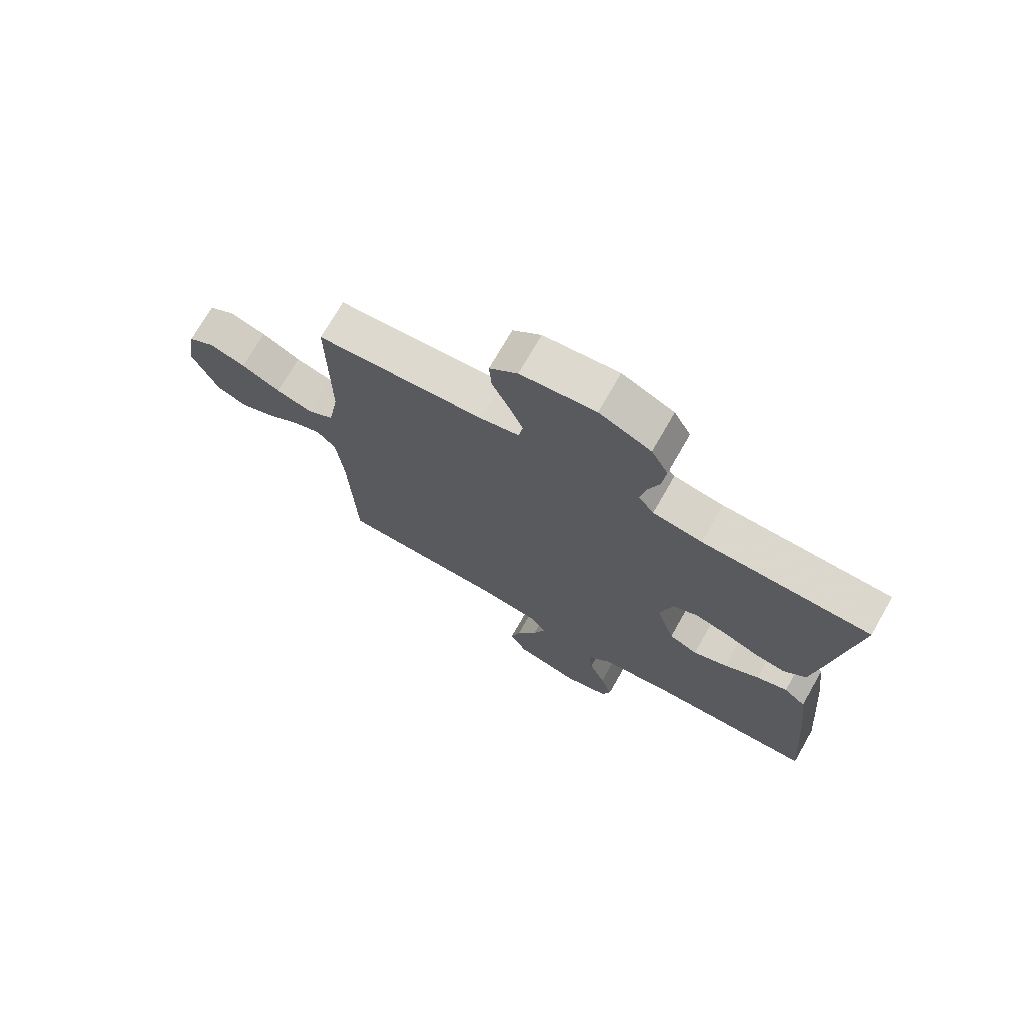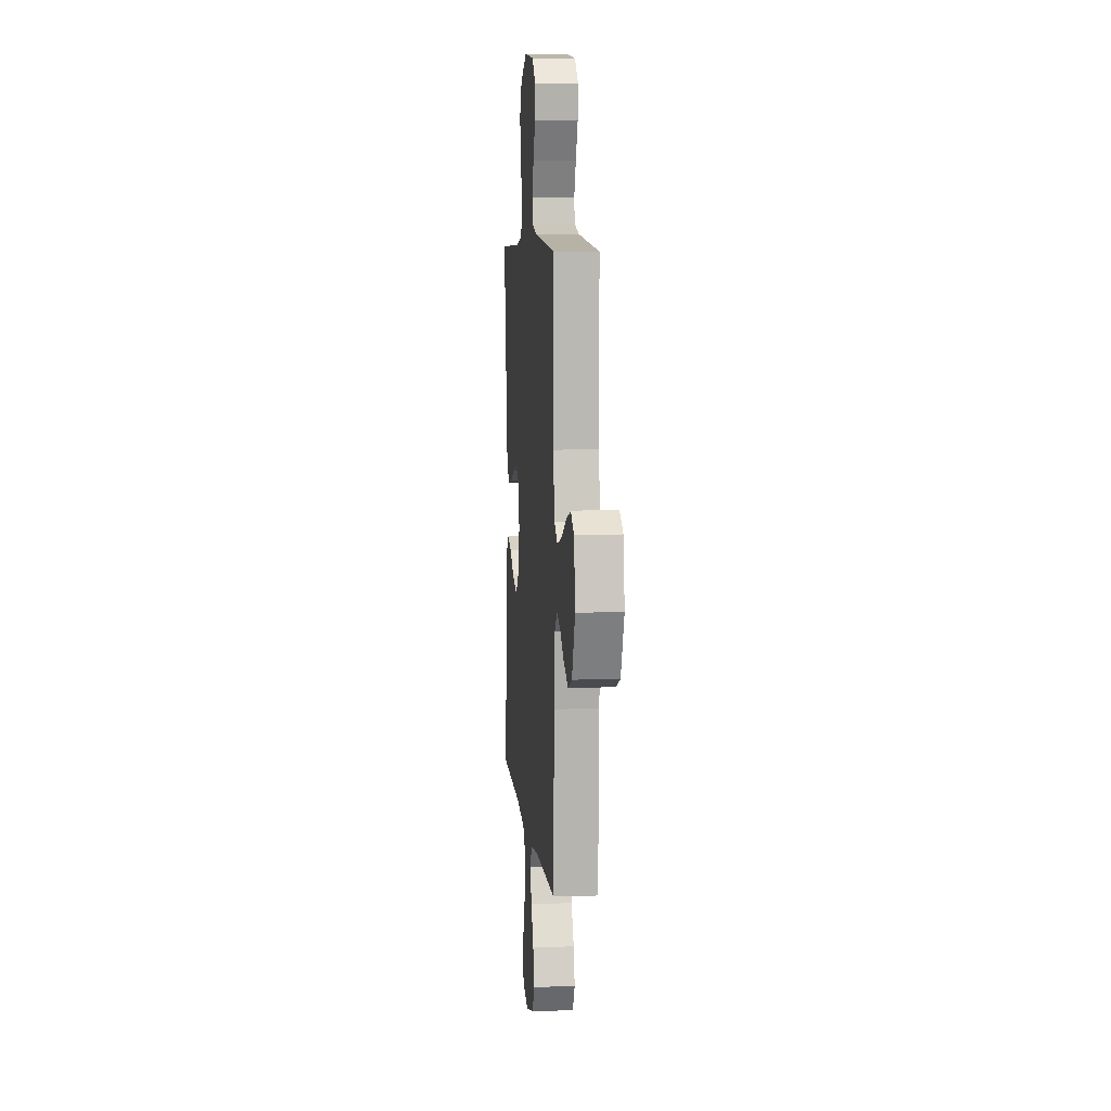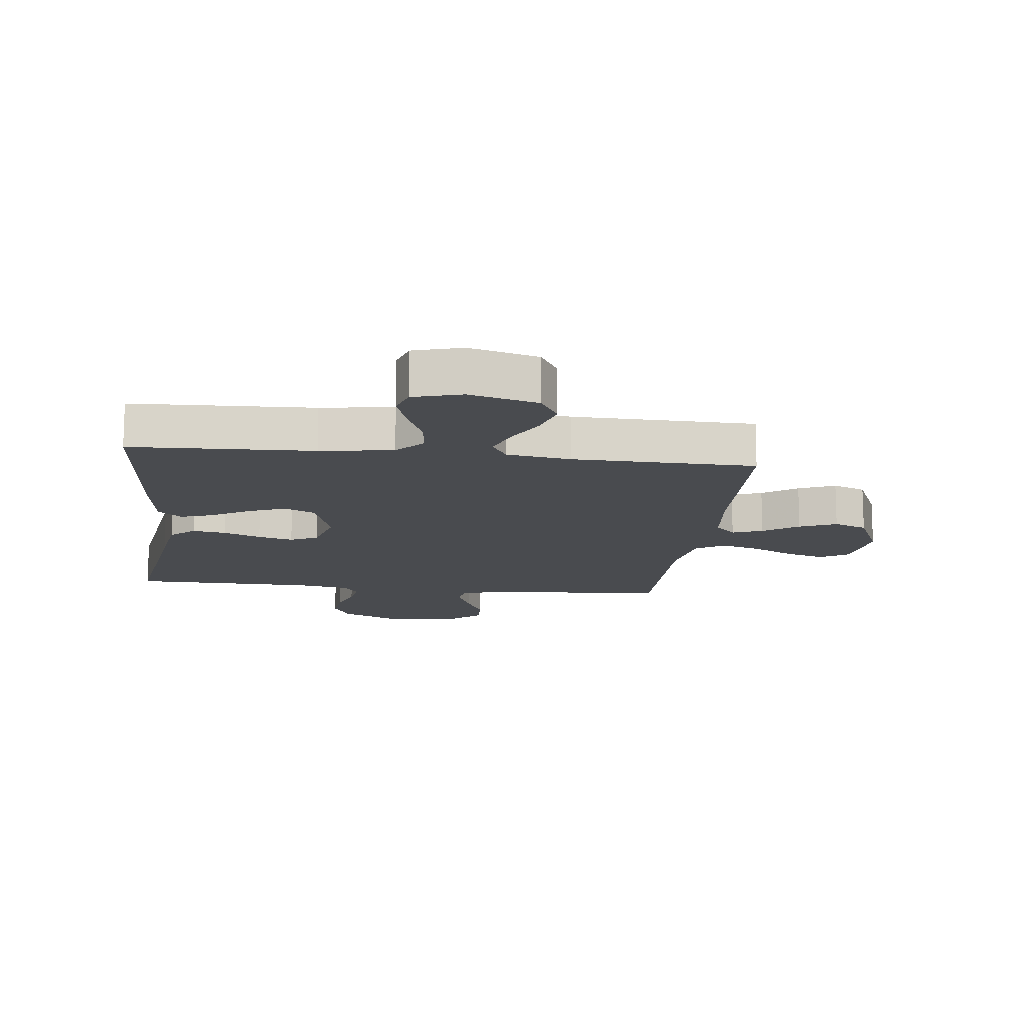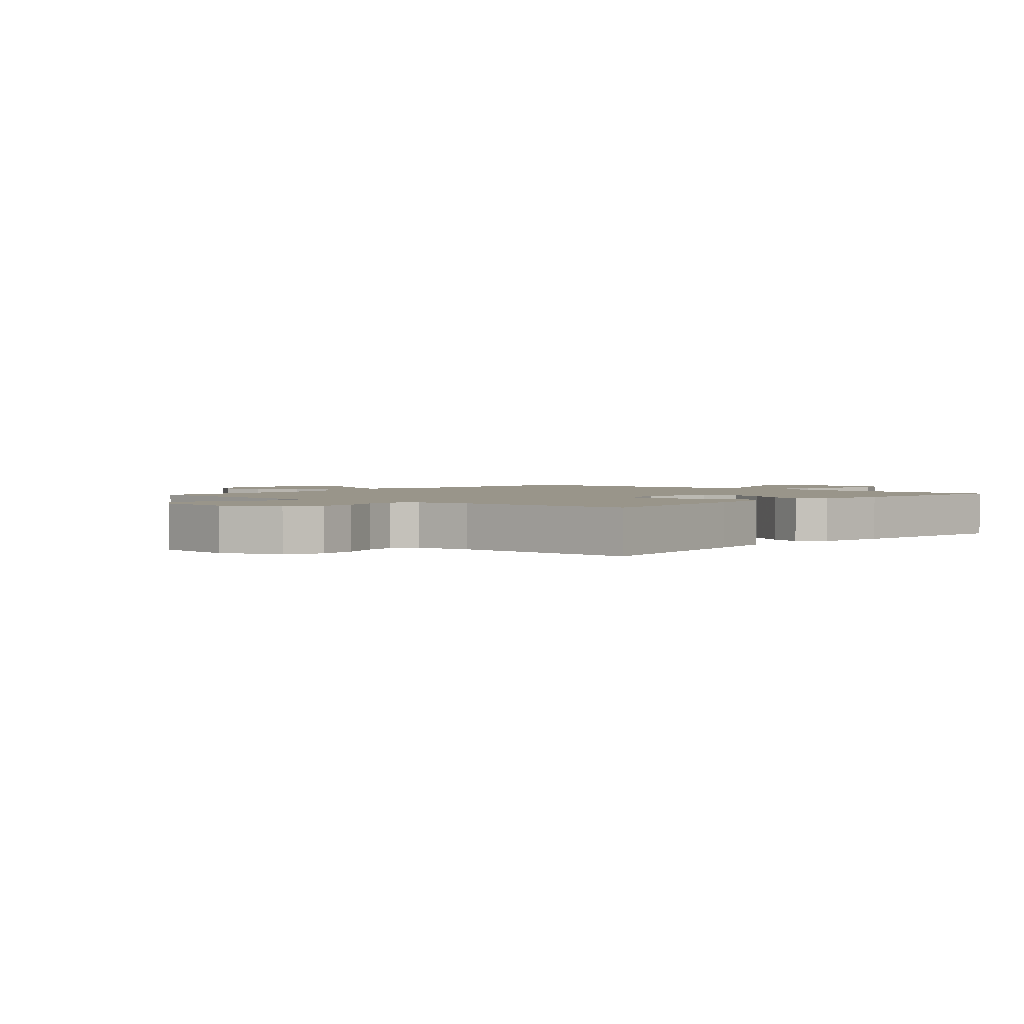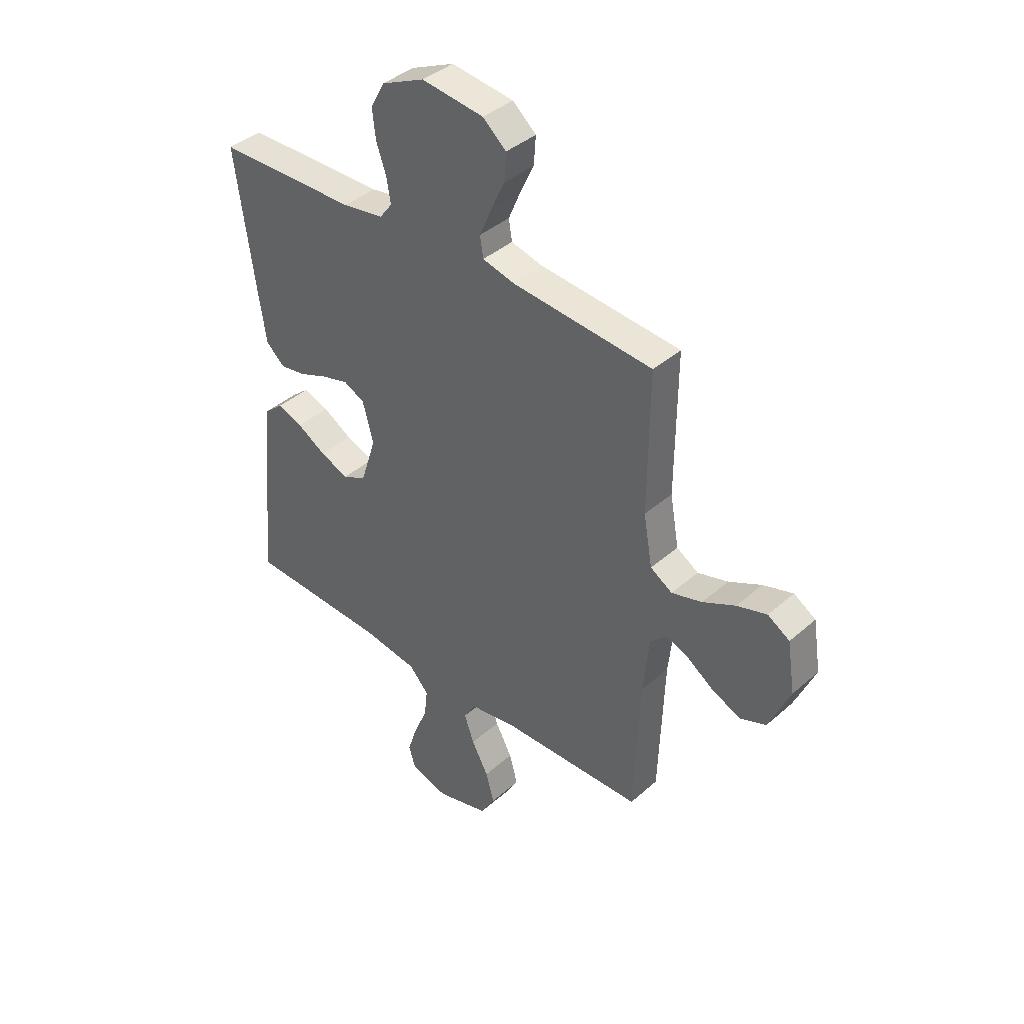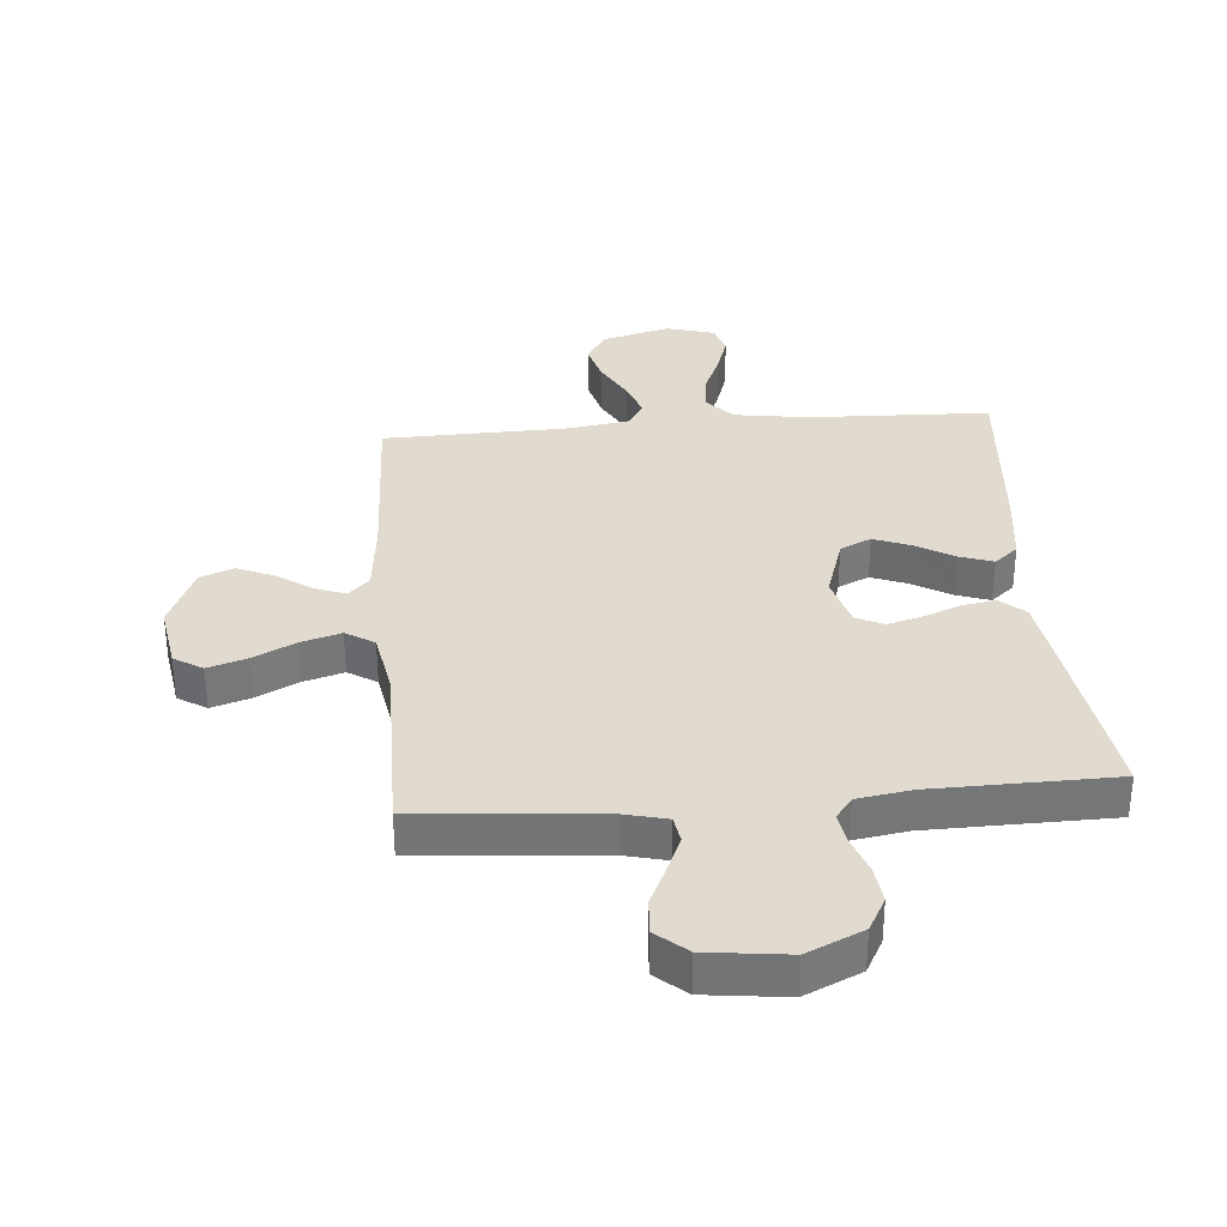
<metadata>
{"format":"obj","ext":"obj","renderer":"f3d","projection":"perspective","resolution":1024,"background":"white","views":[{"elev":72.5,"azim":29.8,"up":"+Z"},{"elev":7.6,"azim":-95.4,"up":"+Z"},{"elev":-13.8,"azim":173.4,"up":"+Y"},{"elev":2.0,"azim":41.6,"up":"+Y"},{"elev":39.9,"azim":-137.2,"up":"+Z"},{"elev":33.6,"azim":-4.8,"up":"+Y"}]}
</metadata>
<code>
v -0.5 0.07 0.5
v -0.2 0.07 0.525
v -0.131 0.07 0.542
v -0.124 0.07 0.586
v -0.149 0.07 0.645
v -0.179 0.07 0.709
v -0.183 0.07 0.768
v -0.133 0.07 0.811
v 0 0.07 0.827
v 0.092 0.07 0.785
v 0.122 0.07 0.73
v 0.115 0.07 0.668
v 0.094 0.07 0.608
v 0.085 0.07 0.555
v 0.112 0.07 0.519
v 0.2 0.07 0.505
v 0.5 0.07 0.5
v 0.458 0.07 0.2
v 0.442 0.07 0.093
v 0.402 0.07 0.057
v 0.347 0.07 0.066
v 0.285 0.07 0.091
v 0.227 0.07 0.107
v 0.182 0.07 0.085
v 0.159 0.07 0
v 0.192 0.07 -0.104
v 0.243 0.07 -0.128
v 0.304 0.07 -0.104
v 0.366 0.07 -0.067
v 0.421 0.07 -0.048
v 0.46 0.07 -0.081
v 0.475 0.07 -0.2
v 0.5 0.07 -0.5
v 0.2 0.07 -0.511
v 0.08 0.07 -0.529
v 0.038 0.07 -0.575
v 0.045 0.07 -0.637
v 0.074 0.07 -0.706
v 0.095 0.07 -0.771
v 0.08 0.07 -0.819
v 0 0.07 -0.842
v -0.113 0.07 -0.811
v -0.144 0.07 -0.758
v -0.126 0.07 -0.693
v -0.09 0.07 -0.626
v -0.069 0.07 -0.566
v -0.095 0.07 -0.523
v -0.2 0.07 -0.507
v -0.5 0.07 -0.5
v -0.511 0.07 -0.2
v -0.524 0.07 -0.076
v -0.558 0.07 -0.041
v -0.608 0.07 -0.06
v -0.666 0.07 -0.1
v -0.727 0.07 -0.126
v -0.782 0.07 -0.104
v -0.827 0.07 0
v -0.81 0.07 0.108
v -0.763 0.07 0.137
v -0.699 0.07 0.117
v -0.629 0.07 0.082
v -0.564 0.07 0.063
v -0.517 0.07 0.092
v -0.498 0.07 0.2
v -0.5 0 0.5
v -0.2 0 0.525
v -0.131 0 0.542
v -0.124 0 0.586
v -0.149 0 0.645
v -0.179 0 0.709
v -0.183 0 0.768
v -0.133 0 0.811
v 0 0 0.827
v 0.092 0 0.785
v 0.122 0 0.73
v 0.115 0 0.668
v 0.094 0 0.608
v 0.085 0 0.555
v 0.112 0 0.519
v 0.2 0 0.505
v 0.5 0 0.5
v 0.458 0 0.2
v 0.442 0 0.093
v 0.402 0 0.057
v 0.347 0 0.066
v 0.285 0 0.091
v 0.227 0 0.107
v 0.182 0 0.085
v 0.159 0 0
v 0.192 0 -0.104
v 0.243 0 -0.128
v 0.304 0 -0.104
v 0.366 0 -0.067
v 0.421 0 -0.048
v 0.46 0 -0.081
v 0.475 0 -0.2
v 0.5 0 -0.5
v 0.2 0 -0.511
v 0.08 0 -0.529
v 0.038 0 -0.575
v 0.045 0 -0.637
v 0.074 0 -0.706
v 0.095 0 -0.771
v 0.08 0 -0.819
v 0 0 -0.842
v -0.113 0 -0.811
v -0.144 0 -0.758
v -0.126 0 -0.693
v -0.09 0 -0.626
v -0.069 0 -0.566
v -0.095 0 -0.523
v -0.2 0 -0.507
v -0.5 0 -0.5
v -0.511 0 -0.2
v -0.524 0 -0.076
v -0.558 0 -0.041
v -0.608 0 -0.06
v -0.666 0 -0.1
v -0.727 0 -0.126
v -0.782 0 -0.104
v -0.827 0 0
v -0.81 0 0.108
v -0.763 0 0.137
v -0.699 0 0.117
v -0.629 0 0.082
v -0.564 0 0.063
v -0.517 0 0.092
v -0.498 0 0.2
f 58 59 60 61
f 58 61 62
f 57 58 62
f 56 57 62
f 53 54 55 56
f 52 53 56 62
f 51 52 62 63
f 48 49 50
f 47 48 50 51
f 42 43 44 45
f 42 45 46
f 41 42 46
f 40 41 46
f 37 38 39 40
f 37 40 46
f 36 37 46 47
f 31 32 33 34
f 31 34 35
f 28 29 30 31
f 27 28 31 35
f 26 27 35 36
f 19 20 21 22
f 19 22 23
f 16 17 18 19
f 15 16 19 23
f 14 15 23 24
f 10 11 12 13
f 10 13 14
f 9 10 14
f 5 6 7 8
f 4 5 8 9
f 3 4 9 14
f 64 1 2
f 25 26 36 47
f 47 51 63 64
f 24 25 47 64
f 14 24 64
f 2 3 14 64
f 125 124 123 122
f 126 125 122
f 126 122 121
f 126 121 120
f 120 119 118 117
f 126 120 117 116
f 127 126 116 115
f 114 113 112
f 115 114 112 111
f 109 108 107 106
f 110 109 106
f 110 106 105
f 110 105 104
f 104 103 102 101
f 110 104 101
f 111 110 101 100
f 98 97 96 95
f 99 98 95
f 95 94 93 92
f 99 95 92 91
f 100 99 91 90
f 86 85 84 83
f 87 86 83
f 83 82 81 80
f 87 83 80 79
f 88 87 79 78
f 77 76 75 74
f 78 77 74
f 78 74 73
f 72 71 70 69
f 73 72 69 68
f 78 73 68 67
f 66 65 128
f 111 100 90 89
f 128 127 115 111
f 128 111 89 88
f 128 88 78
f 128 78 67 66
f 1 65 66 2
f 2 66 67 3
f 3 67 68 4
f 4 68 69 5
f 5 69 70 6
f 6 70 71 7
f 7 71 72 8
f 8 72 73 9
f 9 73 74 10
f 10 74 75 11
f 11 75 76 12
f 12 76 77 13
f 13 77 78 14
f 14 78 79 15
f 15 79 80 16
f 16 80 81 17
f 17 81 82 18
f 18 82 83 19
f 19 83 84 20
f 20 84 85 21
f 21 85 86 22
f 22 86 87 23
f 23 87 88 24
f 24 88 89 25
f 25 89 90 26
f 26 90 91 27
f 27 91 92 28
f 28 92 93 29
f 29 93 94 30
f 30 94 95 31
f 31 95 96 32
f 32 96 97 33
f 33 97 98 34
f 34 98 99 35
f 35 99 100 36
f 36 100 101 37
f 37 101 102 38
f 38 102 103 39
f 39 103 104 40
f 40 104 105 41
f 41 105 106 42
f 42 106 107 43
f 43 107 108 44
f 44 108 109 45
f 45 109 110 46
f 46 110 111 47
f 47 111 112 48
f 48 112 113 49
f 49 113 114 50
f 50 114 115 51
f 51 115 116 52
f 52 116 117 53
f 53 117 118 54
f 54 118 119 55
f 55 119 120 56
f 56 120 121 57
f 57 121 122 58
f 58 122 123 59
f 59 123 124 60
f 60 124 125 61
f 61 125 126 62
f 62 126 127 63
f 63 127 128 64
f 64 128 65 1

</code>
